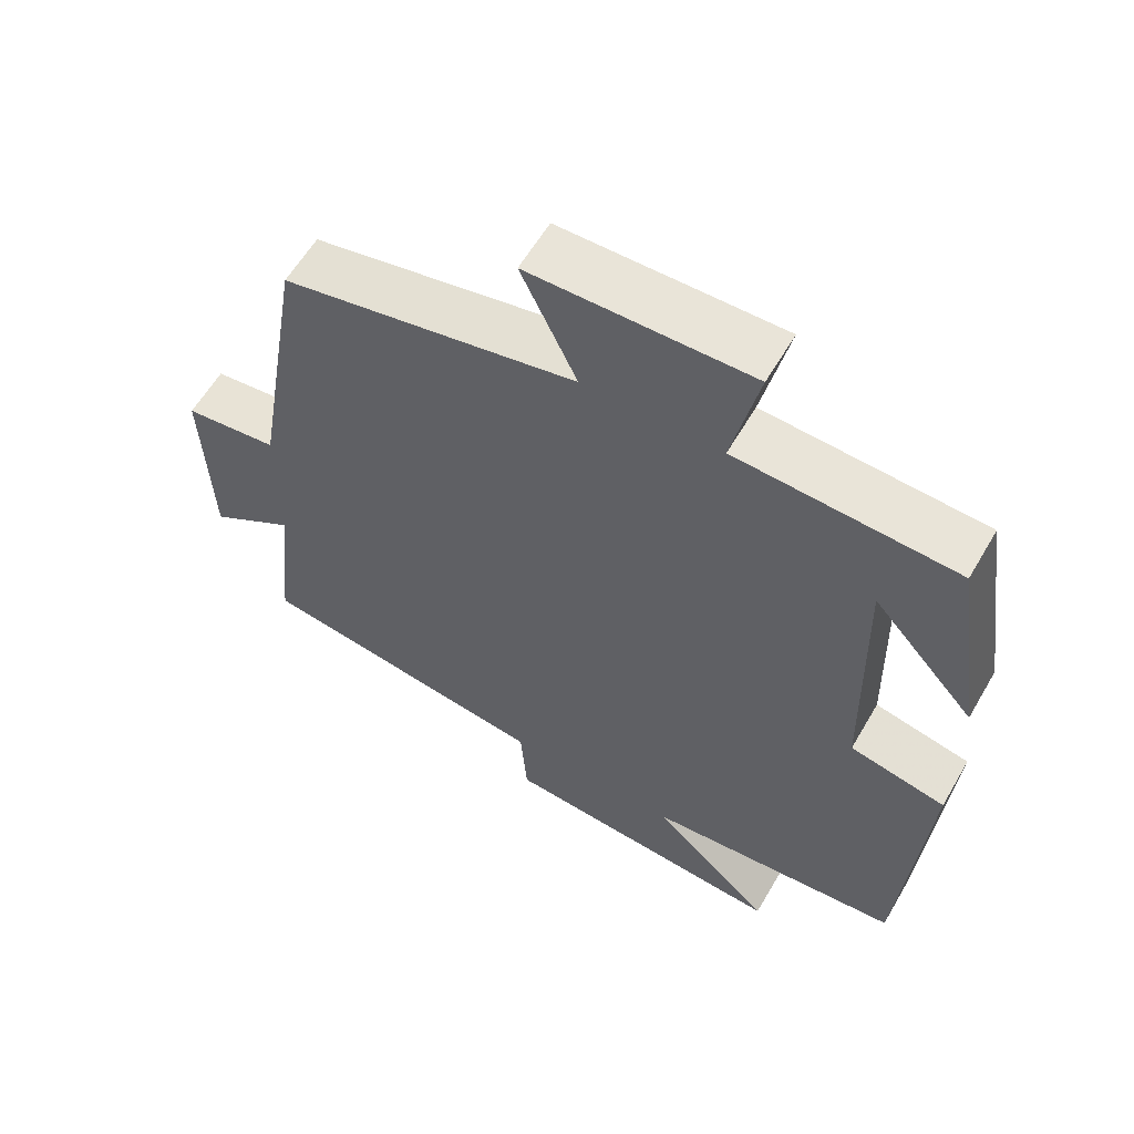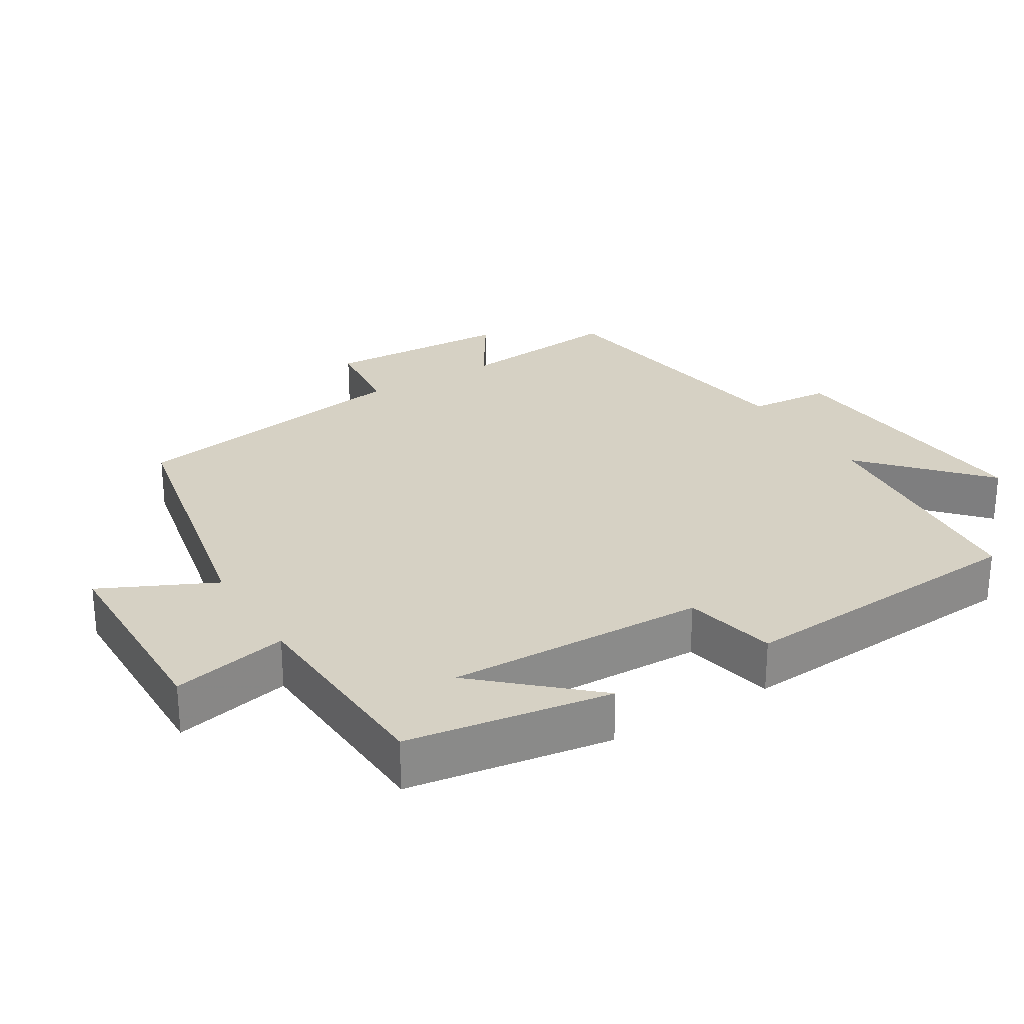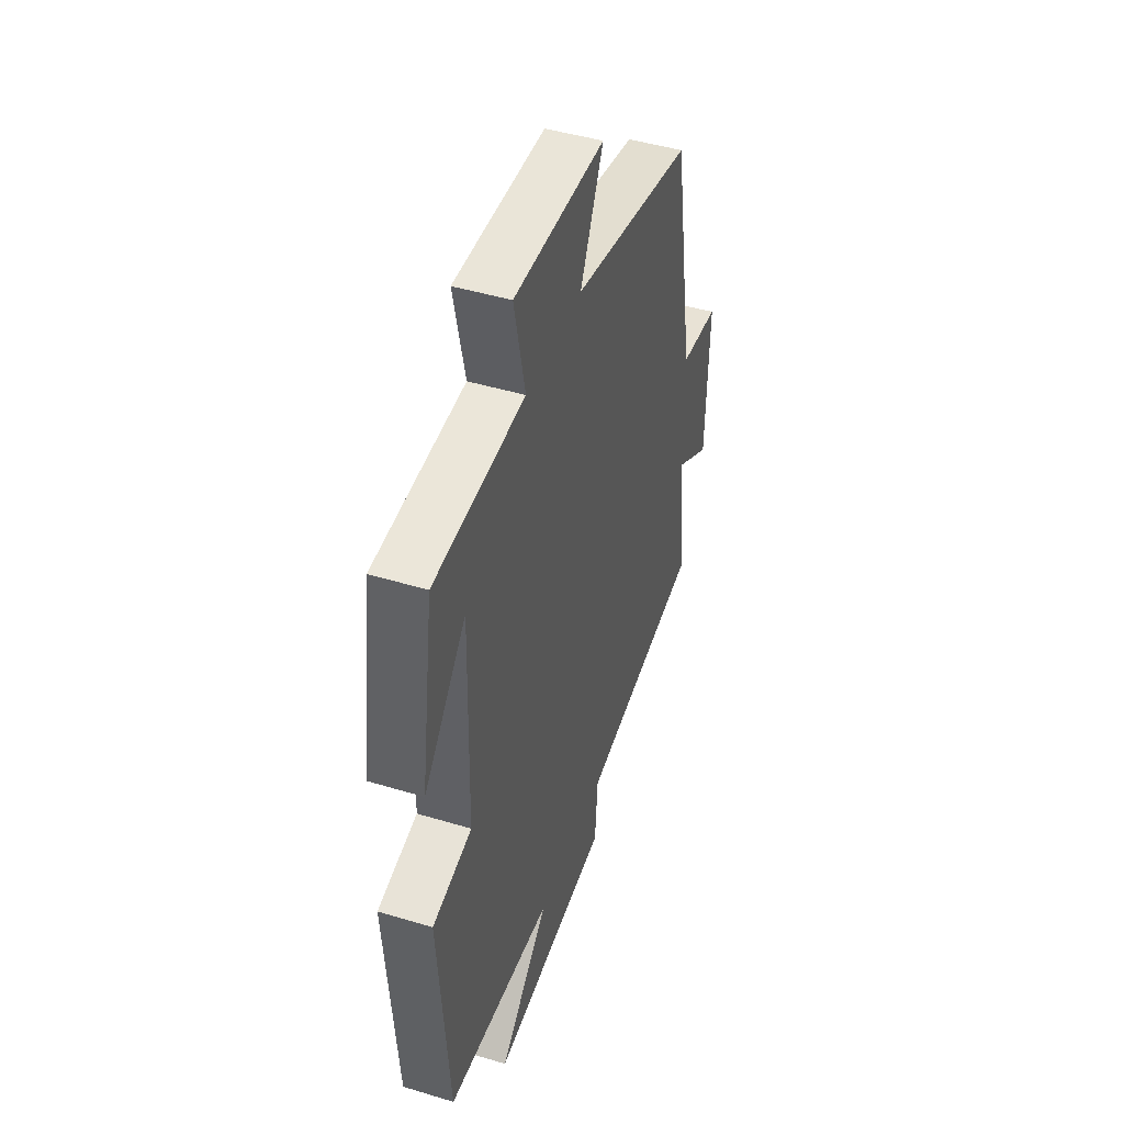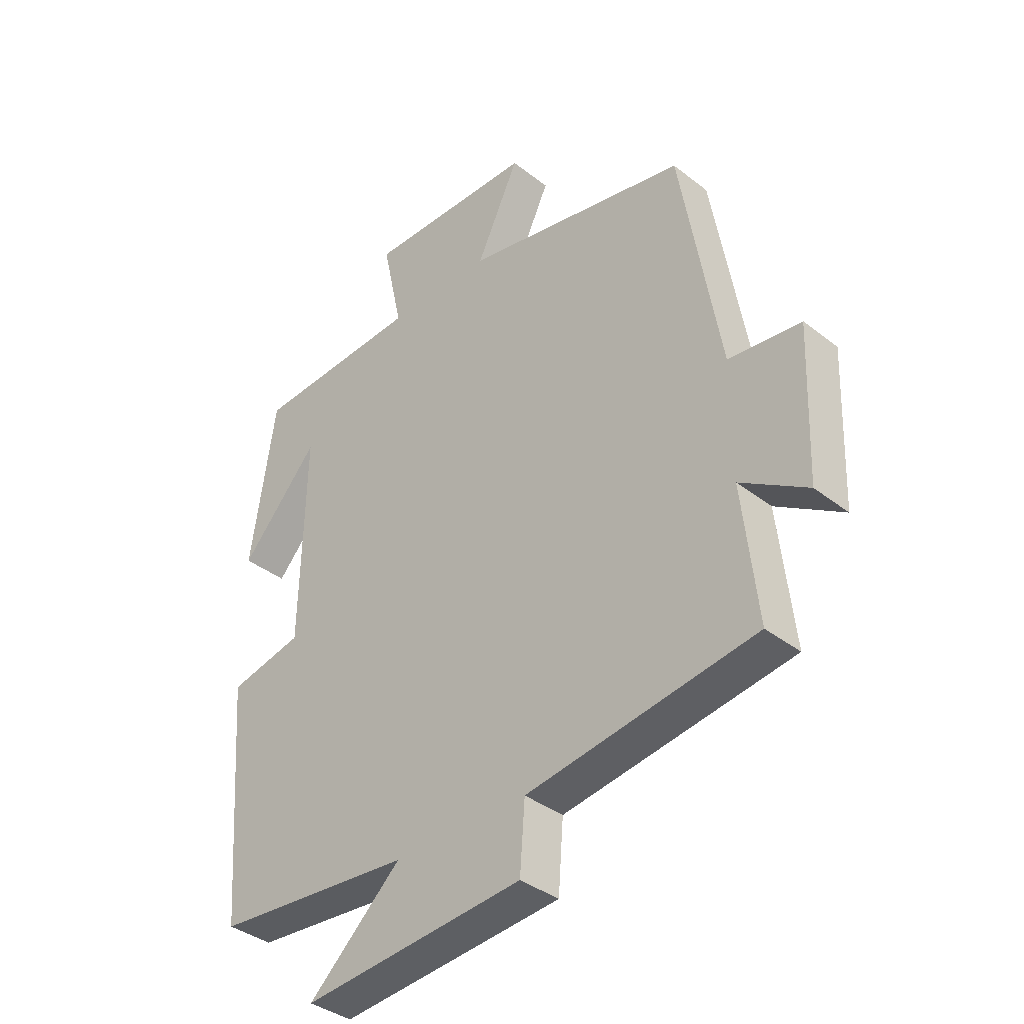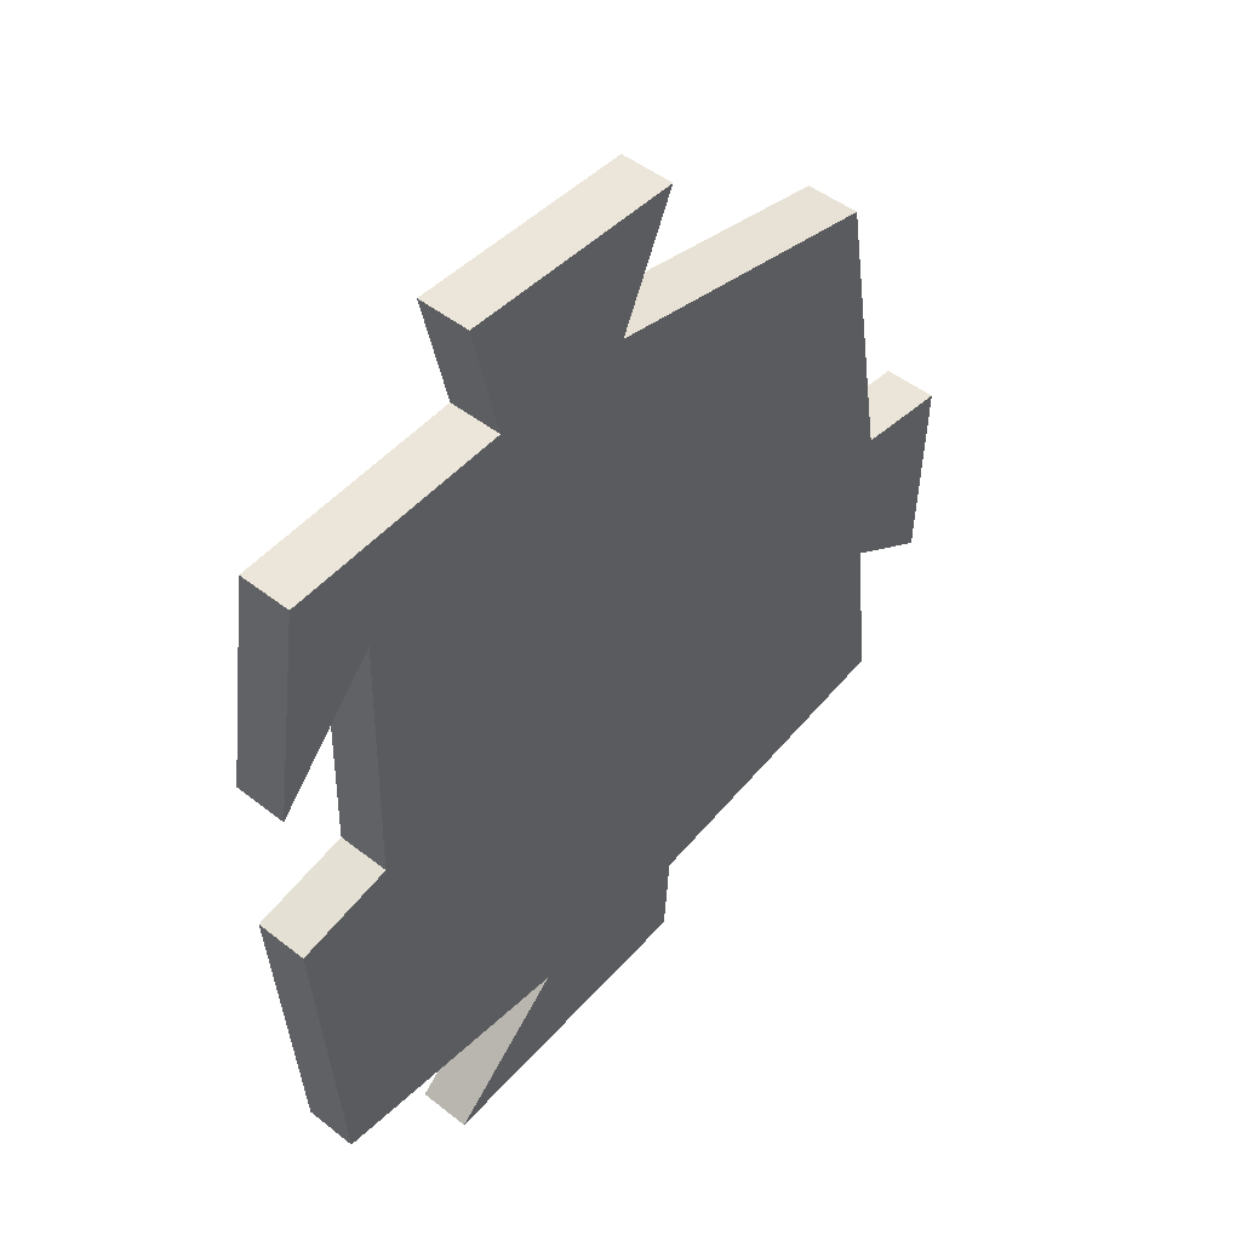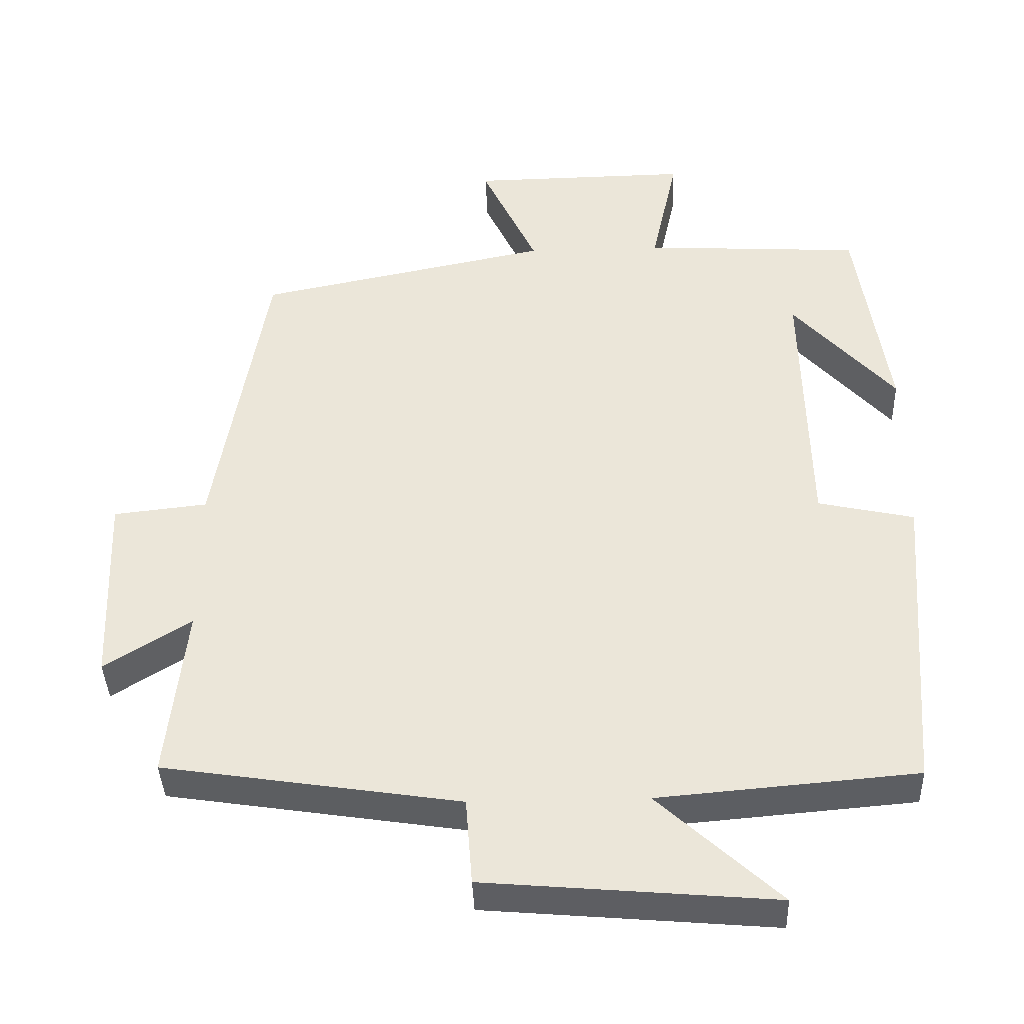
<metadata>
{"format":"obj","ext":"obj","renderer":"f3d","projection":"perspective","resolution":1024,"background":"white","views":[{"elev":59.8,"azim":30.1,"up":"+Z"},{"elev":26.9,"azim":58.8,"up":"+Y"},{"elev":45.8,"azim":109.1,"up":"+Z"},{"elev":-37.4,"azim":-135.0,"up":"+Z"},{"elev":48.1,"azim":131.3,"up":"+Z"},{"elev":-39.1,"azim":2.1,"up":"+Z"}]}
</metadata>
<code>
v 0.468 0.07 -0.47
v 0.116 0.07 -0.5
v 0.281 0.07 -0.652
v -0.113 0.07 -0.618
v -0.122 0.07 -0.5
v -0.526 0.07 -0.438
v -0.5 0.07 -0.201
v -0.618 0.07 -0.275
v -0.628 0.07 -0.009
v -0.5 0.07 0.005
v -0.43 0.07 0.419
v -0.029 0.07 0.5
v -0.105 0.07 0.661
v 0.195 0.07 0.665
v 0.159 0.07 0.5
v 0.457 0.07 0.483
v 0.5 0.07 0.194
v 0.361 0.07 0.349
v 0.369 0.07 -0.019
v 0.5 0.07 -0.048
v 0.468 0 -0.47
v 0.116 0 -0.5
v 0.281 0 -0.652
v -0.113 0 -0.618
v -0.122 0 -0.5
v -0.526 0 -0.438
v -0.5 0 -0.201
v -0.618 0 -0.275
v -0.628 0 -0.009
v -0.5 0 0.005
v -0.43 0 0.419
v -0.029 0 0.5
v -0.105 0 0.661
v 0.195 0 0.665
v 0.159 0 0.5
v 0.457 0 0.483
v 0.5 0 0.194
v 0.361 0 0.349
v 0.369 0 -0.019
v 0.5 0 -0.048
f 19 20 1 2
f 18 19 2
f 16 17 18
f 15 16 18
f 15 18 2
f 12 13 14 15
f 10 11 12 15
f 10 15 2
f 7 8 9 10
f 7 10 2 3
f 5 6 7
f 5 7 3
f 3 4 5
f 22 21 40 39
f 22 39 38
f 38 37 36
f 38 36 35
f 22 38 35
f 35 34 33 32
f 35 32 31 30
f 22 35 30
f 30 29 28 27
f 23 22 30 27
f 27 26 25
f 23 27 25
f 25 24 23
f 1 21 22 2
f 2 22 23 3
f 3 23 24 4
f 4 24 25 5
f 5 25 26 6
f 6 26 27 7
f 7 27 28 8
f 8 28 29 9
f 9 29 30 10
f 10 30 31 11
f 11 31 32 12
f 12 32 33 13
f 13 33 34 14
f 14 34 35 15
f 15 35 36 16
f 16 36 37 17
f 17 37 38 18
f 18 38 39 19
f 19 39 40 20
f 20 40 21 1

</code>
